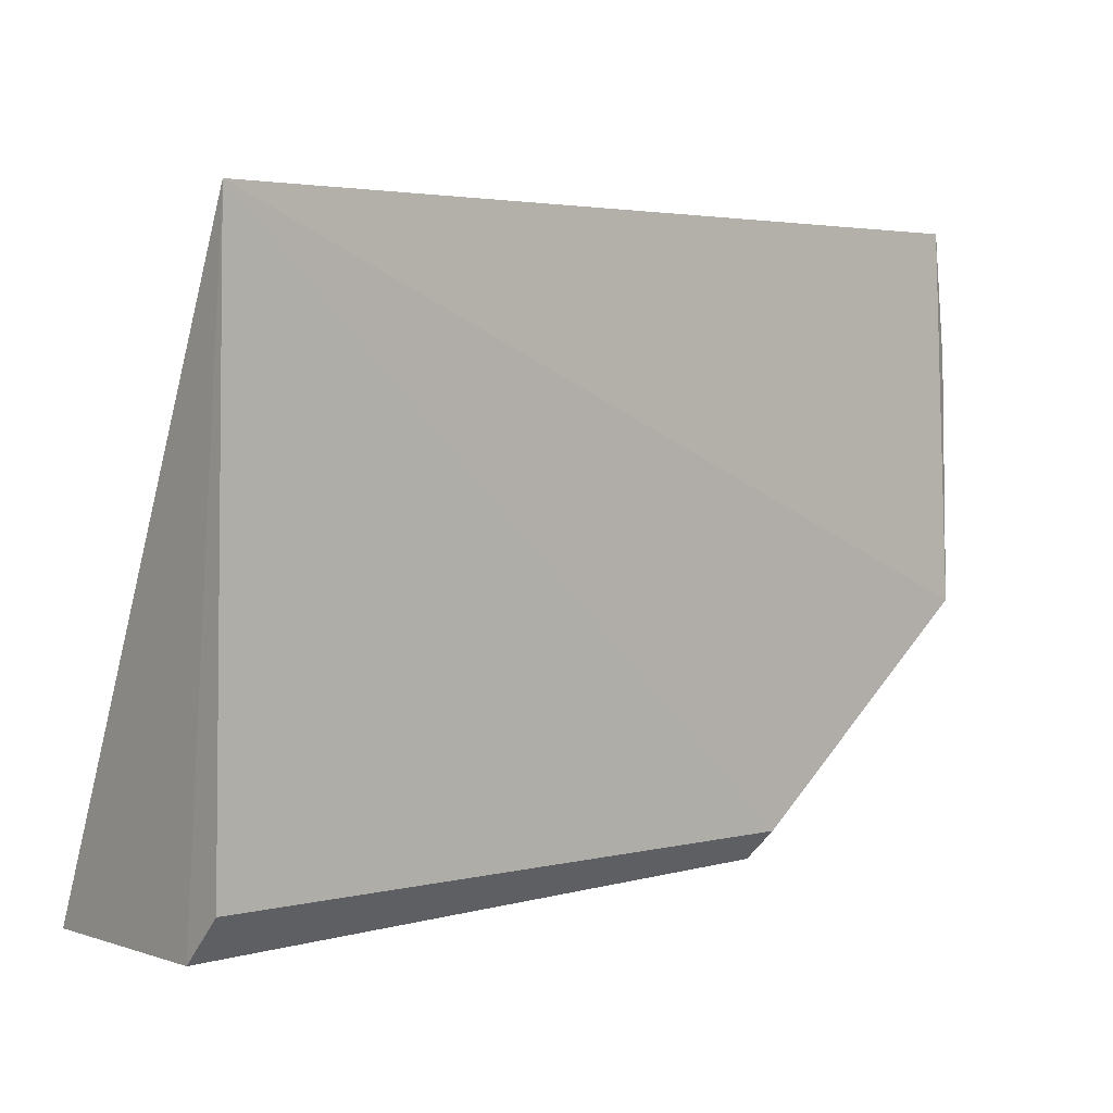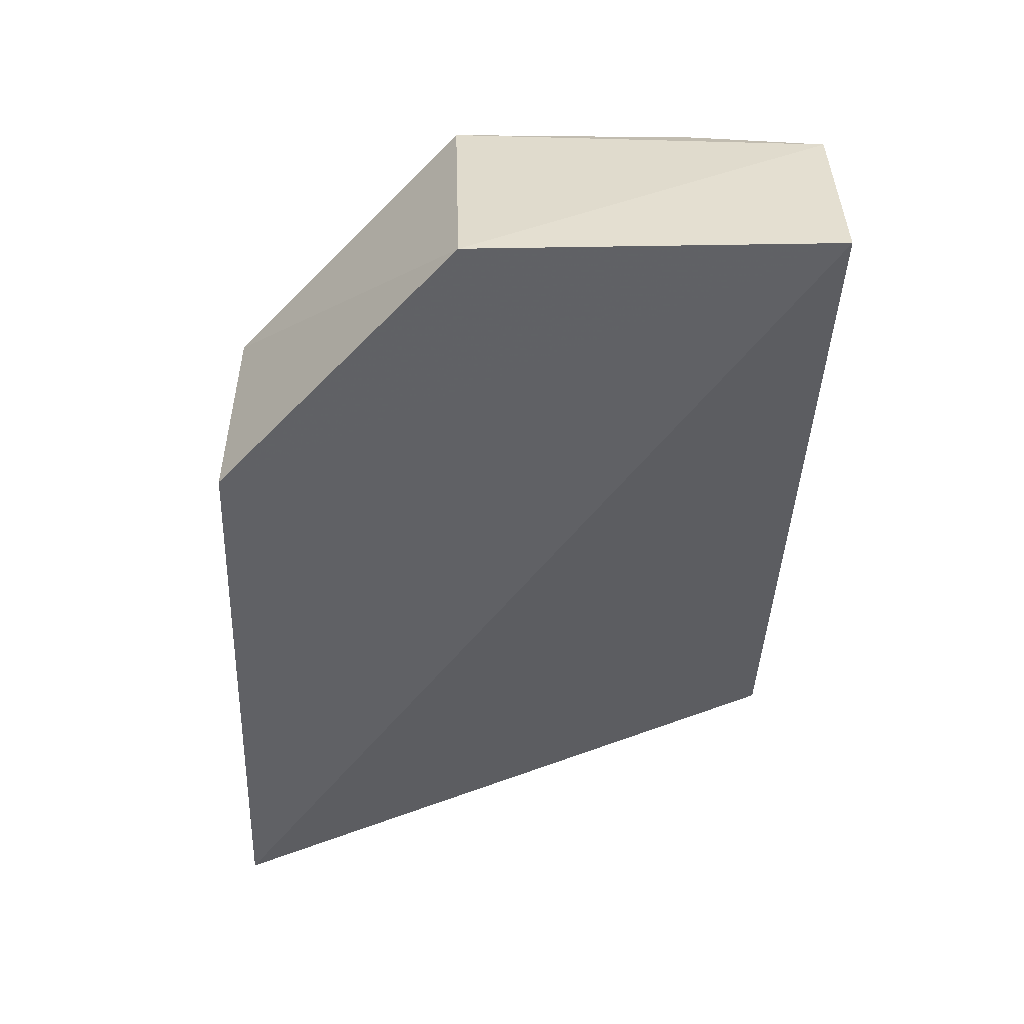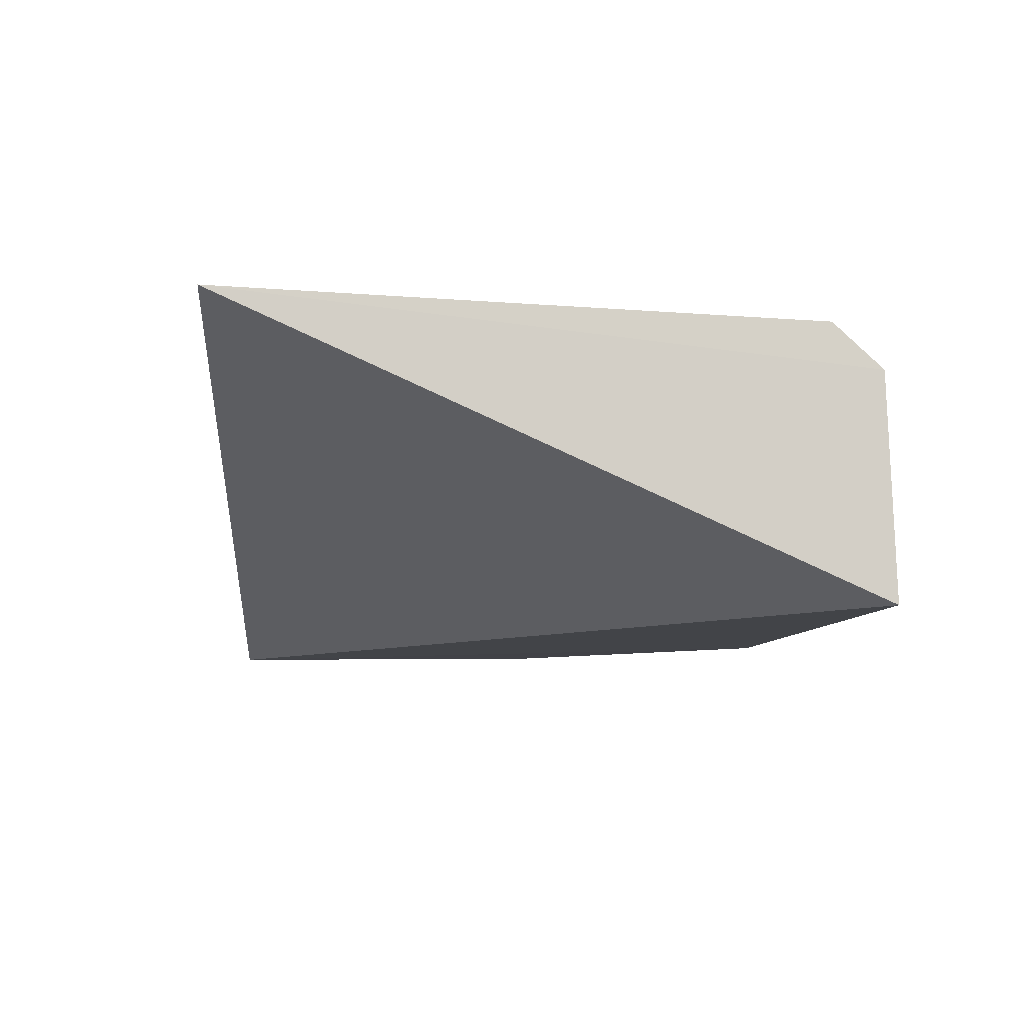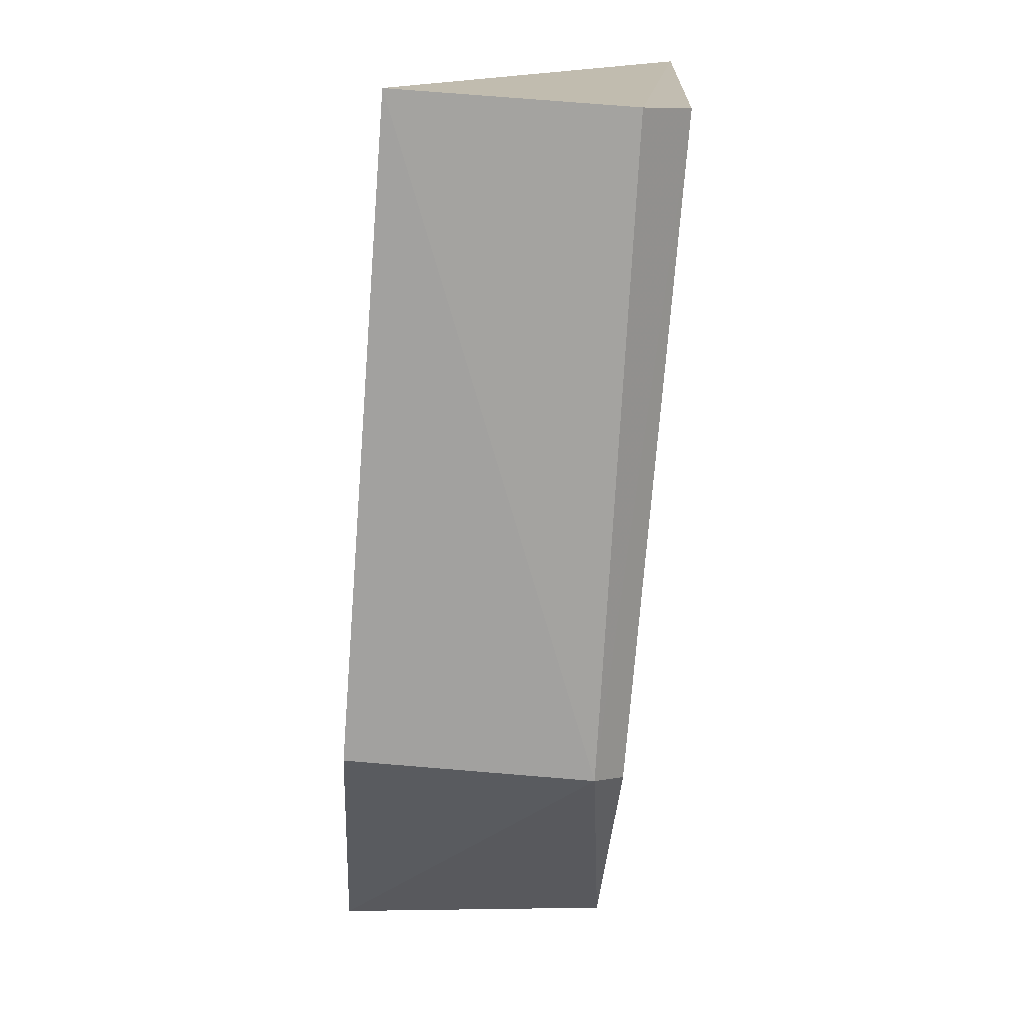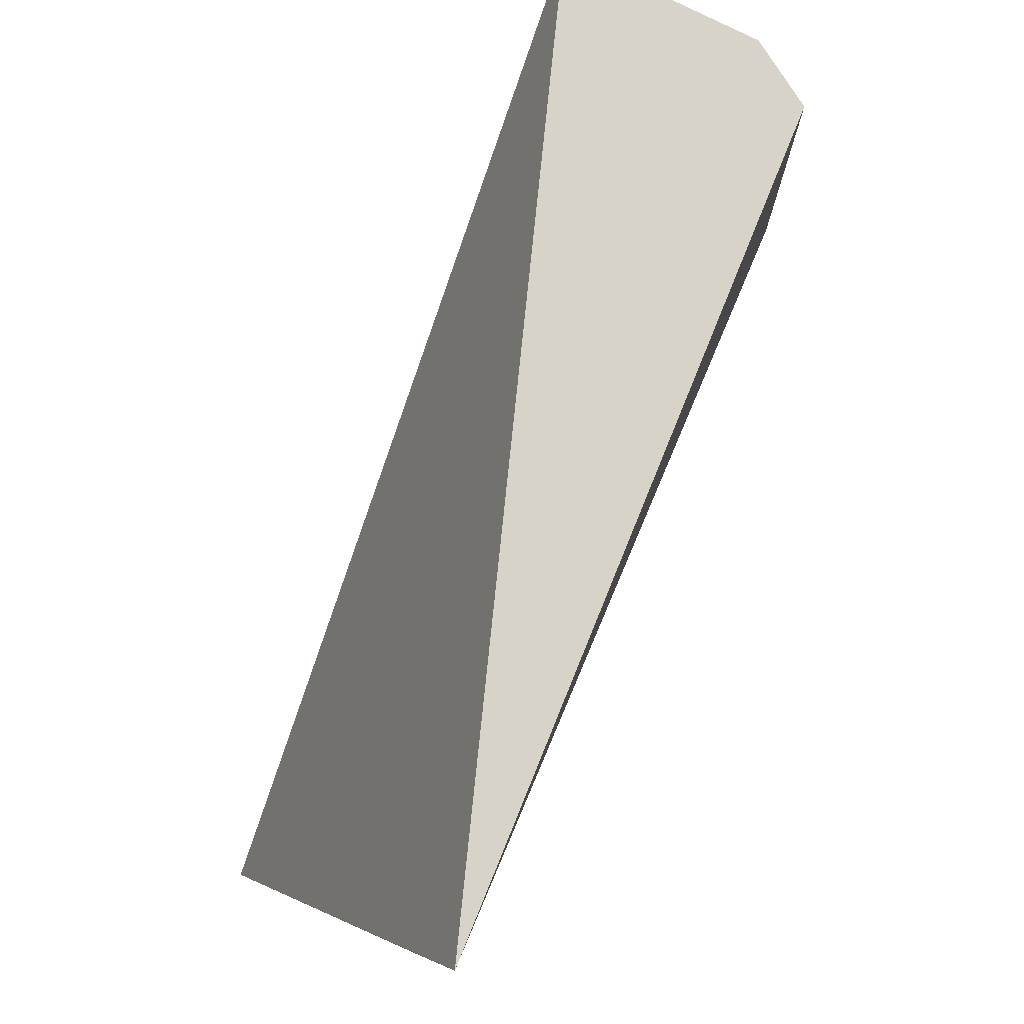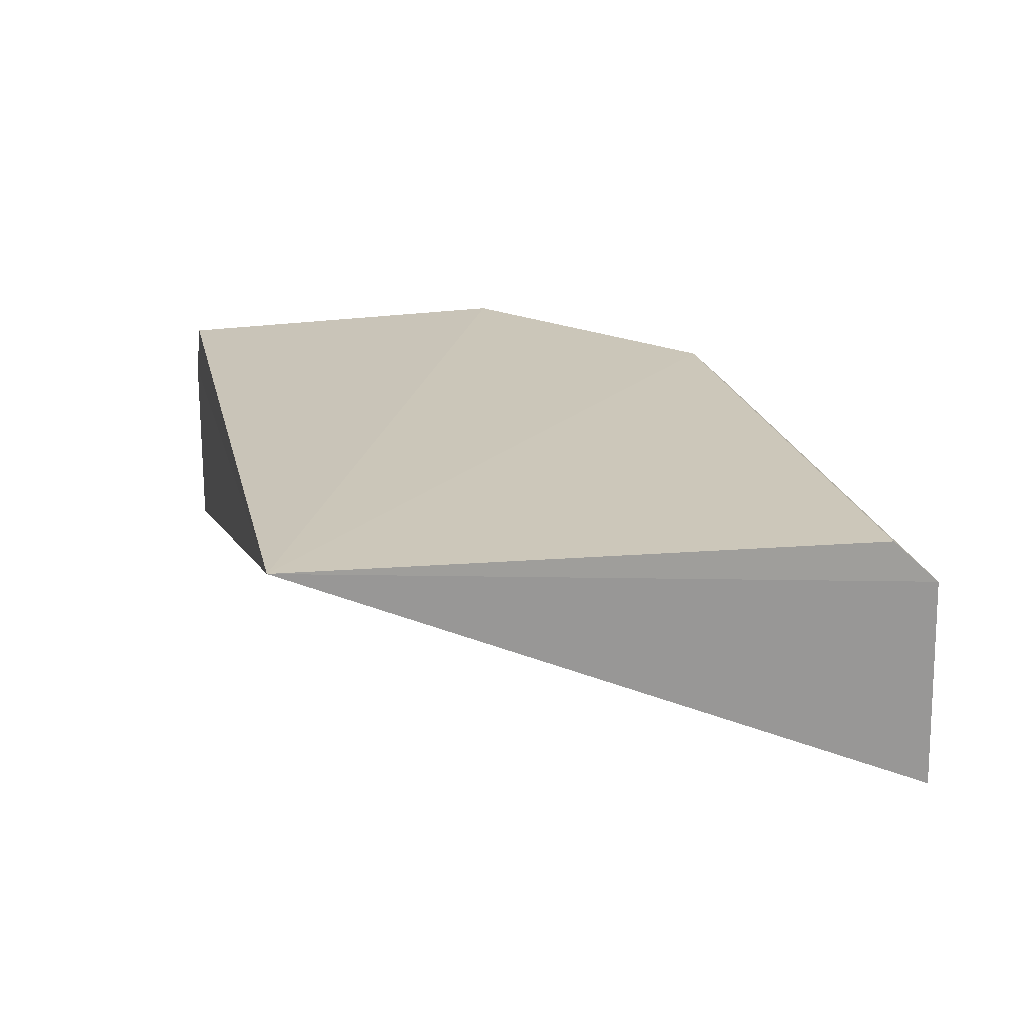
<metadata>
{"format":"obj","ext":"obj","renderer":"f3d","projection":"perspective","resolution":1024,"background":"white","views":[{"elev":3.8,"azim":-39.0,"up":"+Y"},{"elev":-49.5,"azim":90.4,"up":"+Z"},{"elev":-7.8,"azim":-94.3,"up":"+Z"},{"elev":-74.1,"azim":-94.5,"up":"+Y"},{"elev":77.1,"azim":-66.4,"up":"+Y"},{"elev":21.6,"azim":-102.8,"up":"+Z"}]}
</metadata>
<code>
v 0.06392 -0.01645 0.2565
v 0.06456 -0.0282 0.2565
v 0.06565 -0.01633 0.2481
v 0.0373 -0.03656 0.2481
v 0.03728 -0.01634 0.2572
v 0.05665 -0.03594 0.2481
v 0.06528 -0.01637 0.2545
v 0.03734 -0.0348 0.2564
v 0.06547 -0.02794 0.2482
v 0.06455 -0.02039 0.2563
v 0.03728 -0.03632 0.255
v 0.05696 -0.03491 0.2564
v 0.05674 -0.03588 0.2555
f 5 2 1
f 5 3 4
f 6 4 3
f 7 5 1
f 7 3 5
f 9 6 3
f 9 7 2
f 9 3 7
f 10 7 1
f 10 1 2
f 10 2 7
f 11 8 5
f 11 5 4
f 12 2 5
f 12 5 8
f 13 9 2
f 13 6 9
f 13 2 12
f 13 11 4
f 13 4 6
f 13 12 8
f 13 8 11

</code>
